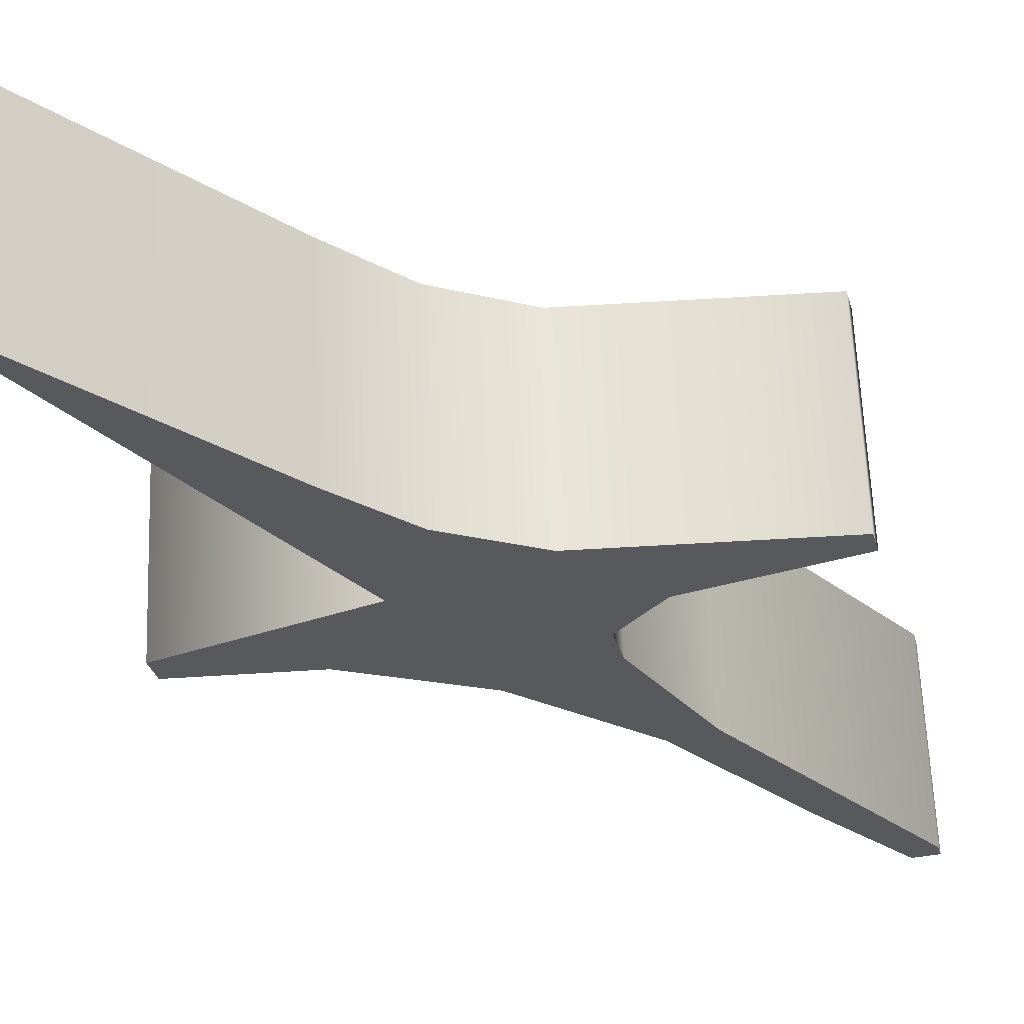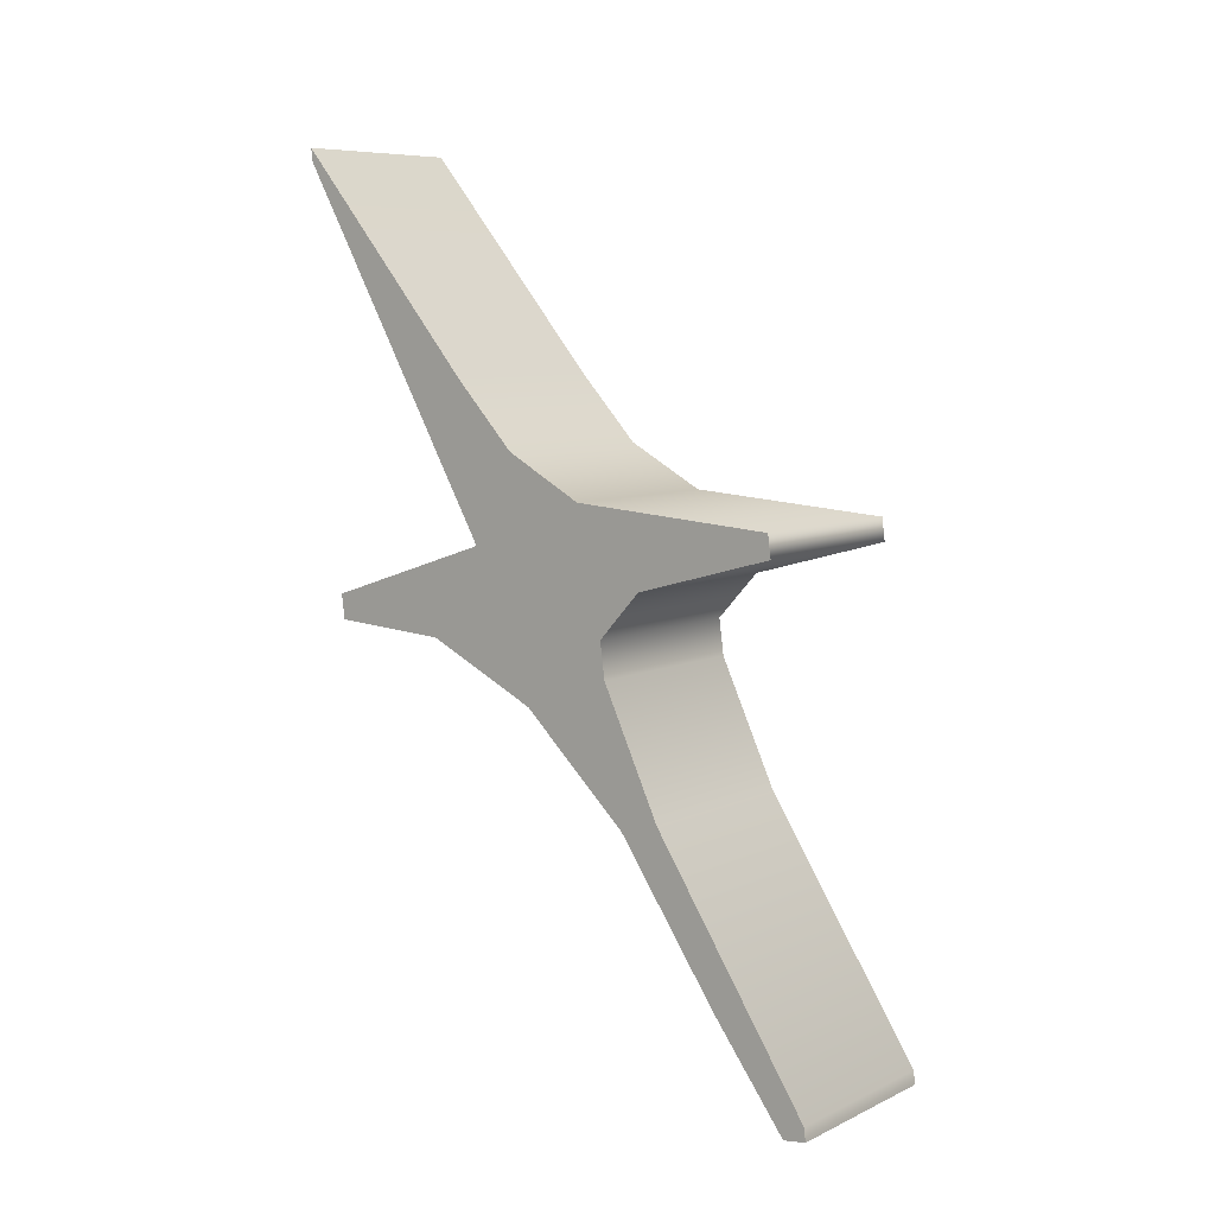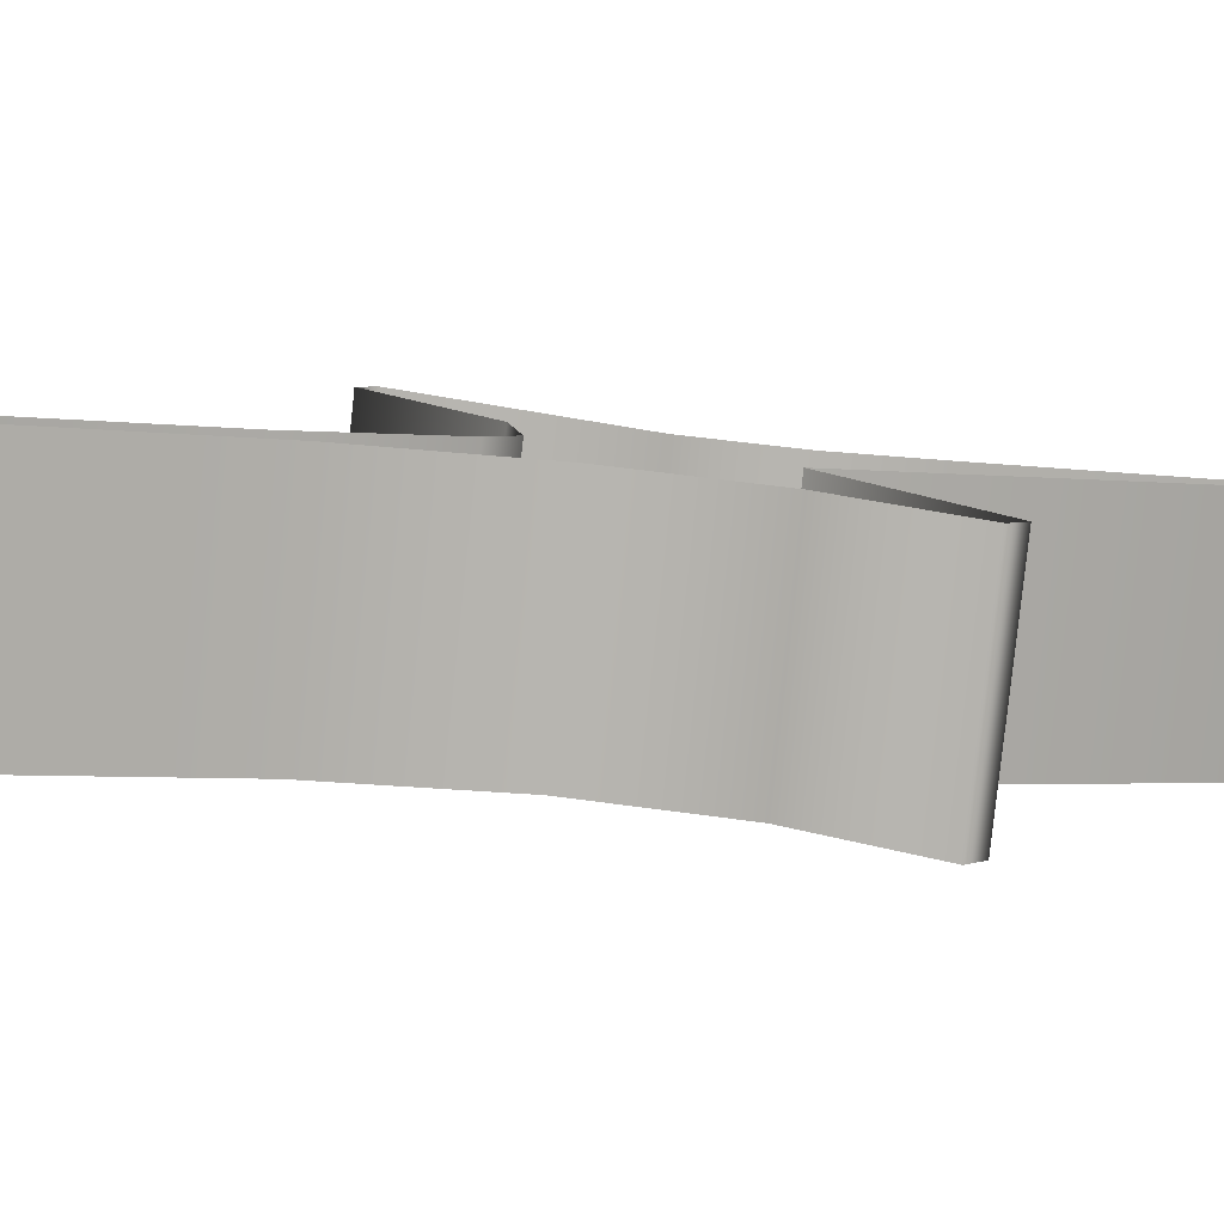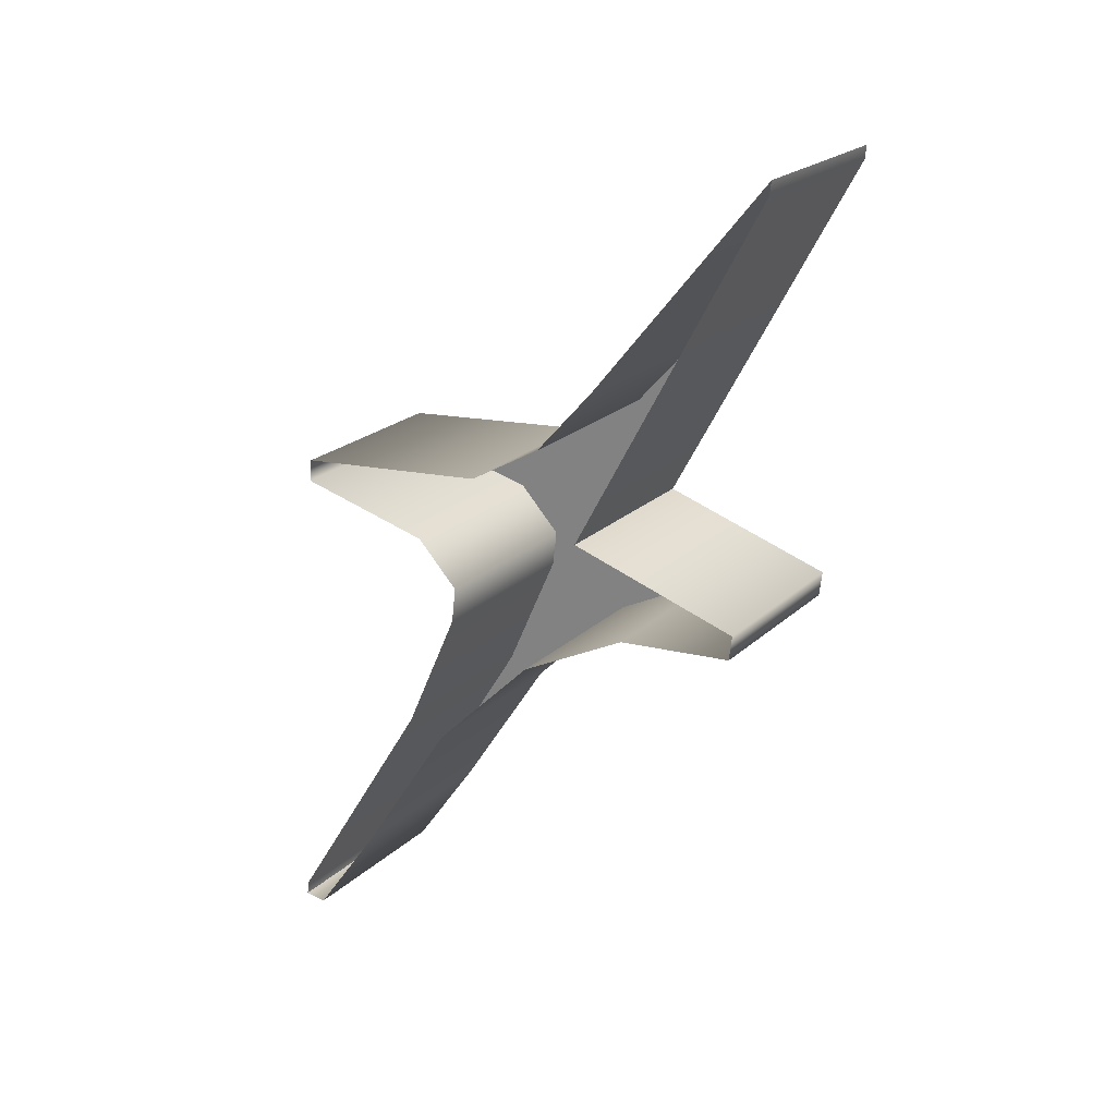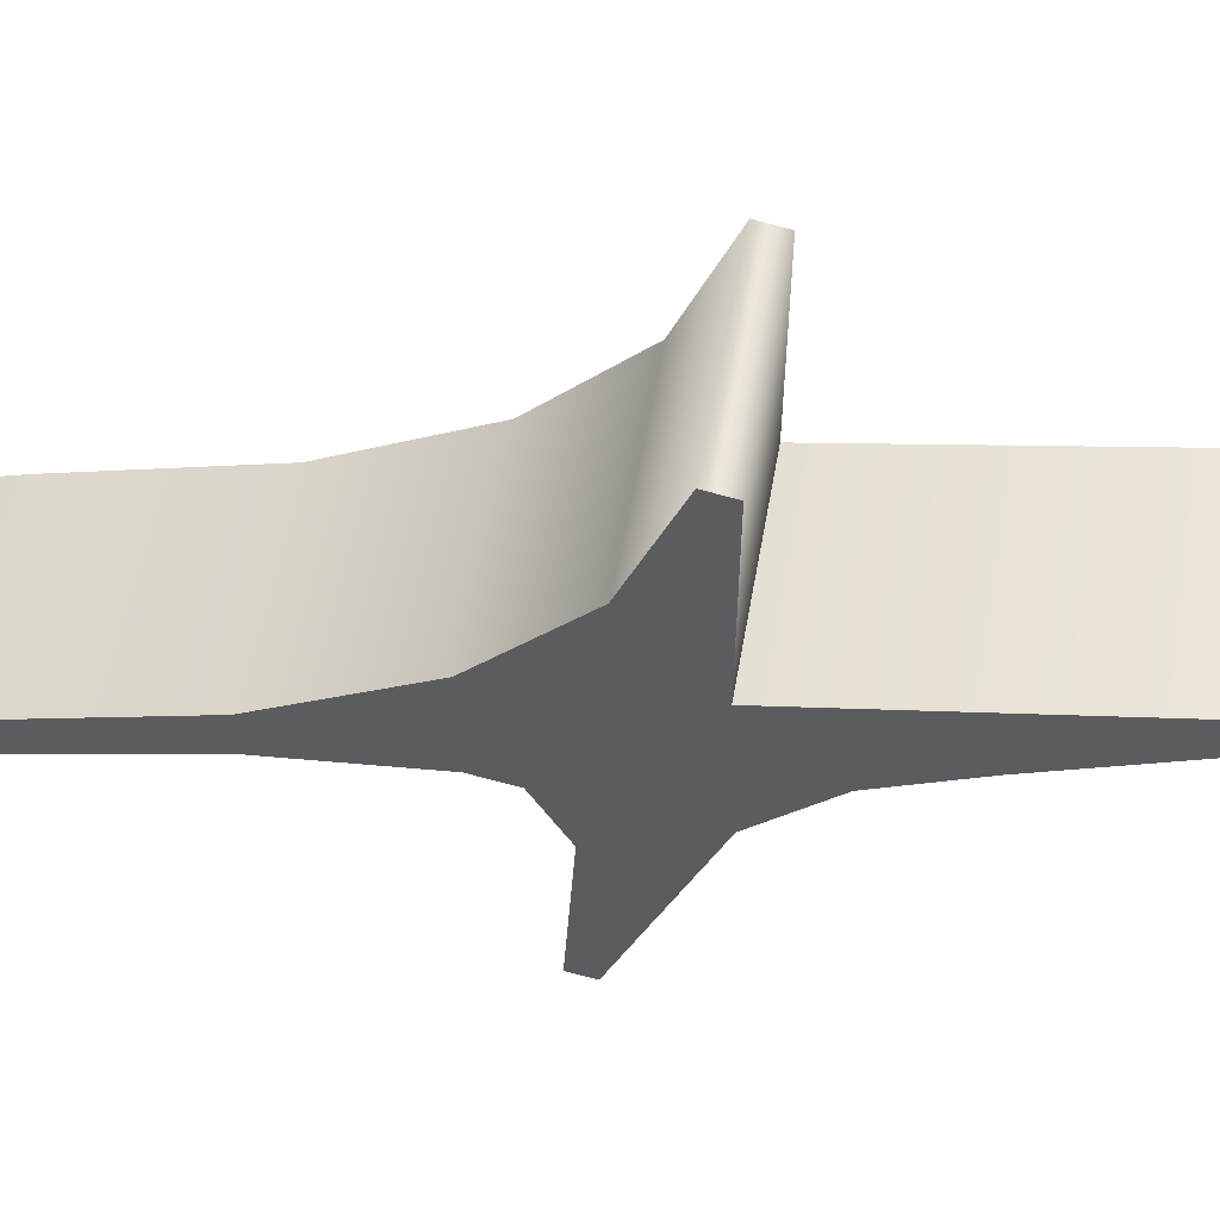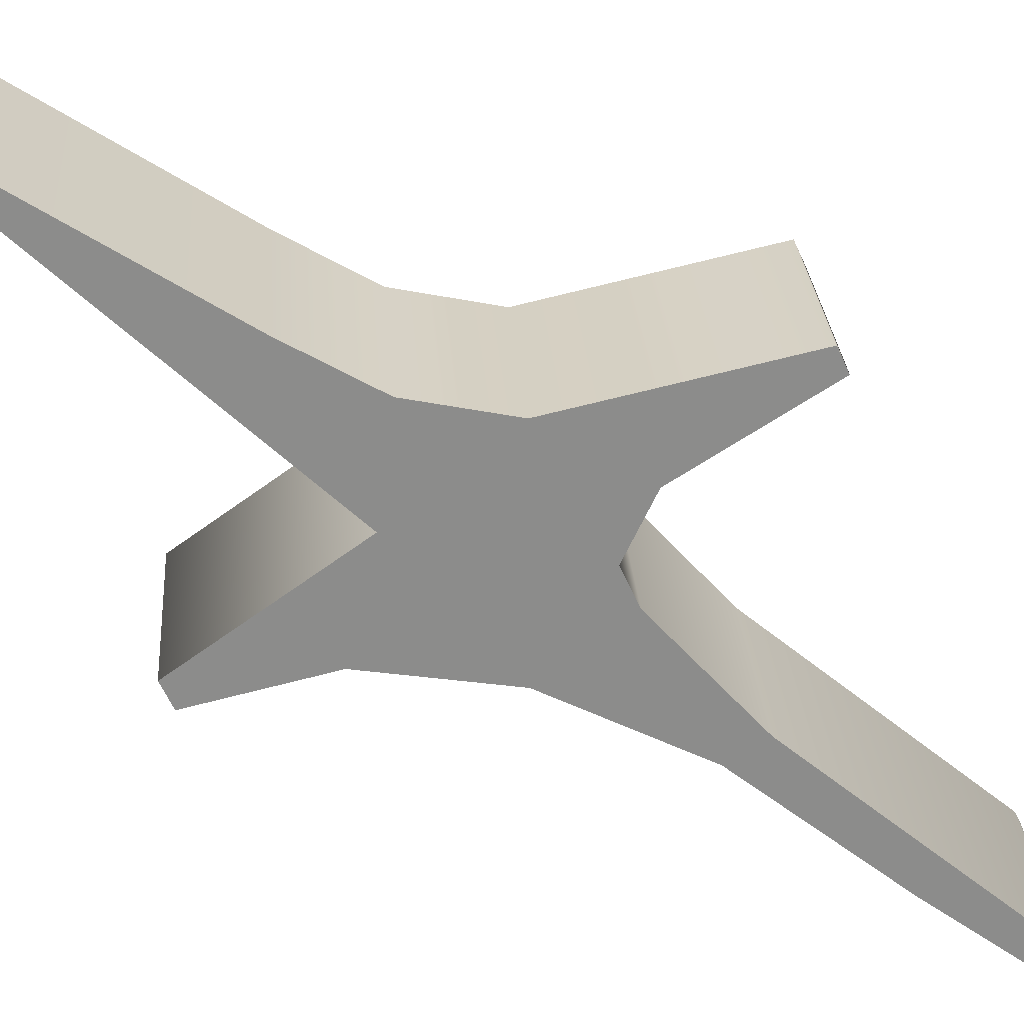
<metadata>
{"format":"obj","ext":"obj","renderer":"f3d","projection":"perspective","resolution":1024,"background":"white","views":[{"elev":-39.7,"azim":-165.6,"up":"+Z"},{"elev":-5.0,"azim":-142.4,"up":"+Y"},{"elev":16.9,"azim":39.8,"up":"+Z"},{"elev":33.7,"azim":33.2,"up":"+Y"},{"elev":-34.2,"azim":78.9,"up":"+Z"},{"elev":-72.9,"azim":-155.0,"up":"+Z"}]}
</metadata>
<code>
o #ID1227
v -0.04002 -0.4443 0.302
v -0.04522 -0.4459 0.3023
v -0.04522 -0.4454 0.3022
v -0.04151 -0.4464 0.3024
v -0.04028 -0.4475 0.3026
v -0.03283 -0.435 0.3004
v -0.03682 -0.4451 0.3022
v -0.03682 -0.4411 0.3015
v -0.03283 -0.4353 0.3005
v -0.04135 -0.4518 0.3033
v -0.04457 -0.4588 0.3045
v -0.04457 -0.4584 0.3045
v -0.04397 -0.4588 0.3045
v -0.04242 -0.456 0.3041
v -0.04031 -0.4519 0.3034
v -0.04028 -0.4484 0.3027
v -0.03789 -0.4489 0.3029
v -0.03817 -0.4429 0.3018
v -0.03519 -0.4472 0.3026
v -0.03218 -0.4459 0.3024
v -0.03218 -0.4466 0.3025
v -0.03283 -0.435 0.3004
v -0.03286 -0.4345 0.3053
v -0.03283 -0.4353 0.3005
v -0.03286 -0.4341 0.3052
v -0.03685 -0.4442 0.307
v -0.03682 -0.4451 0.3022
v -0.03685 -0.4442 0.307
v -0.03218 -0.4459 0.3024
v -0.03682 -0.4451 0.3022
v -0.0322 -0.4451 0.3072
v -0.0322 -0.4457 0.3073
v -0.03218 -0.4466 0.3025
v -0.03519 -0.4472 0.3026
v -0.03521 -0.4463 0.3074
v -0.03789 -0.4489 0.3029
v -0.03792 -0.4481 0.3077
v -0.04033 -0.4511 0.3082
v -0.04031 -0.4519 0.3034
v -0.04244 -0.4552 0.3089
v -0.04242 -0.456 0.3041
v -0.04399 -0.4579 0.3094
v -0.04397 -0.4588 0.3045
v -0.04457 -0.4588 0.3045
v -0.04459 -0.4579 0.3094
v -0.04459 -0.4576 0.3093
v -0.04457 -0.4588 0.3045
v -0.04459 -0.4579 0.3094
v -0.04457 -0.4584 0.3045
v -0.04137 -0.4509 0.3081
v -0.04135 -0.4518 0.3033
v -0.0403 -0.4476 0.3076
v -0.04028 -0.4484 0.3027
v -0.0403 -0.4466 0.3074
v -0.04028 -0.4475 0.3026
v -0.04151 -0.4464 0.3024
v -0.04154 -0.4456 0.3072
v -0.04522 -0.4459 0.3023
v -0.04525 -0.4451 0.3071
v -0.04522 -0.4454 0.3022
v -0.04525 -0.4445 0.307
v -0.04002 -0.4443 0.302
v -0.04005 -0.4434 0.3068
v -0.03817 -0.4429 0.3018
v -0.0382 -0.4421 0.3066
v -0.03682 -0.4411 0.3015
v -0.03685 -0.4402 0.3063
v -0.03286 -0.4341 0.3052
v -0.03283 -0.435 0.3004
f 1 2 3
f 2 1 4
f 4 1 5
f 6 7 8
f 7 6 9
f 10 11 12
f 11 10 13
f 13 10 14
f 14 10 15
f 15 10 16
f 15 16 17
f 17 16 5
f 17 5 1
f 17 1 18
f 17 18 8
f 17 8 7
f 17 7 19
f 19 7 20
f 19 20 21
f 22 23 24
f 23 22 25
f 24 26 27
f 26 24 23
f 28 29 30
f 29 28 31
f 29 32 33
f 32 29 31
f 32 34 33
f 34 32 35
f 35 36 34
f 36 35 37
f 36 38 39
f 38 36 37
f 39 40 41
f 40 39 38
f 41 42 43
f 42 41 40
f 42 44 43
f 44 42 45
f 46 47 48
f 47 46 49
f 50 49 46
f 49 50 51
f 52 51 50
f 51 52 53
f 54 53 52
f 53 54 55
f 54 56 55
f 56 54 57
f 57 58 56
f 58 57 59
f 59 60 58
f 60 59 61
f 61 62 60
f 62 61 63
f 63 64 62
f 64 63 65
f 65 66 64
f 66 65 67
f 68 66 67
f 66 68 69

</code>
